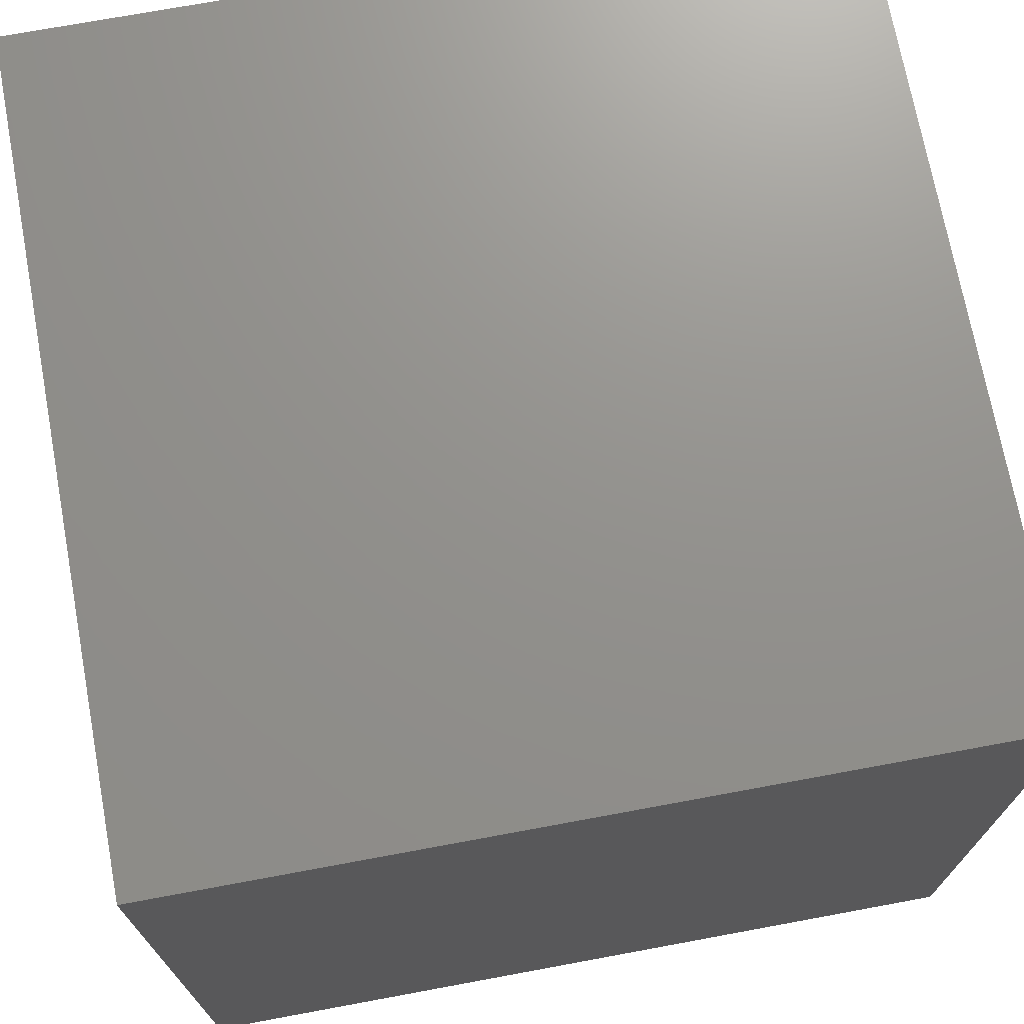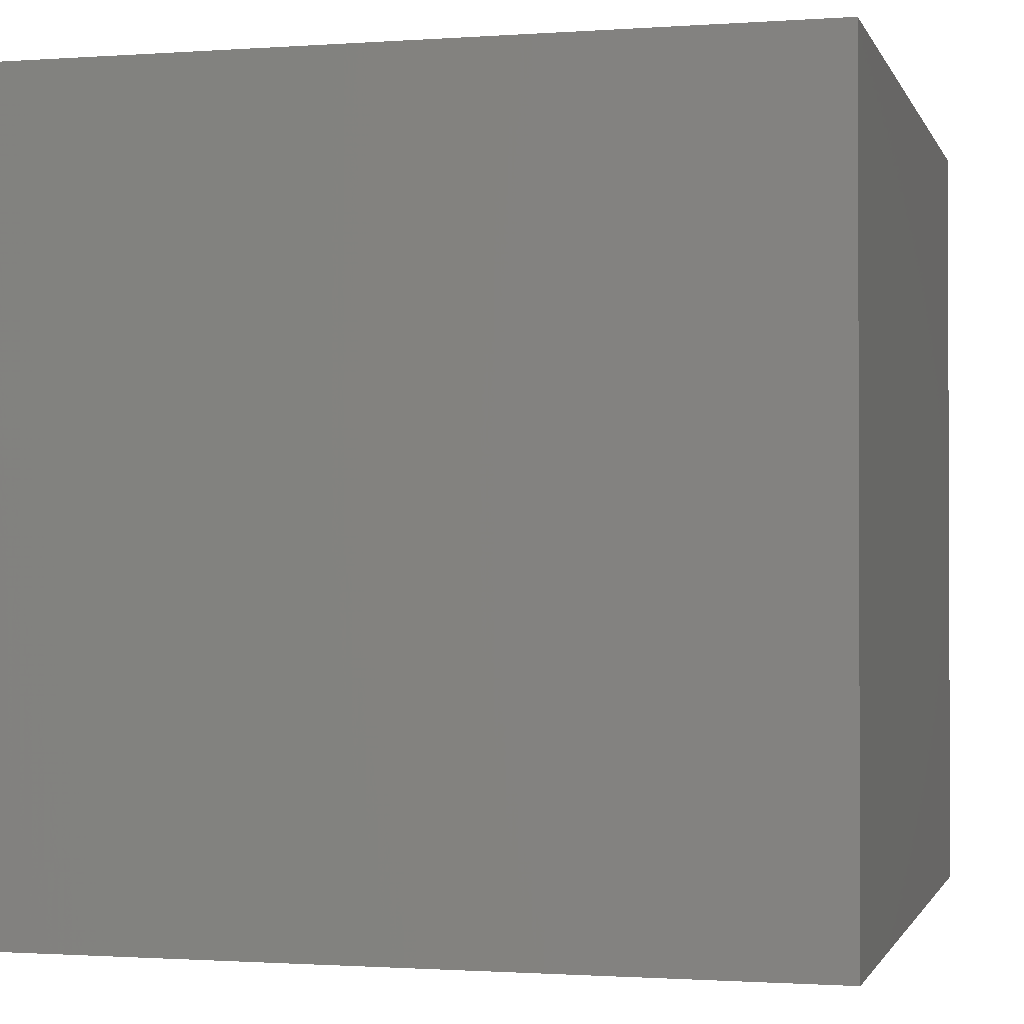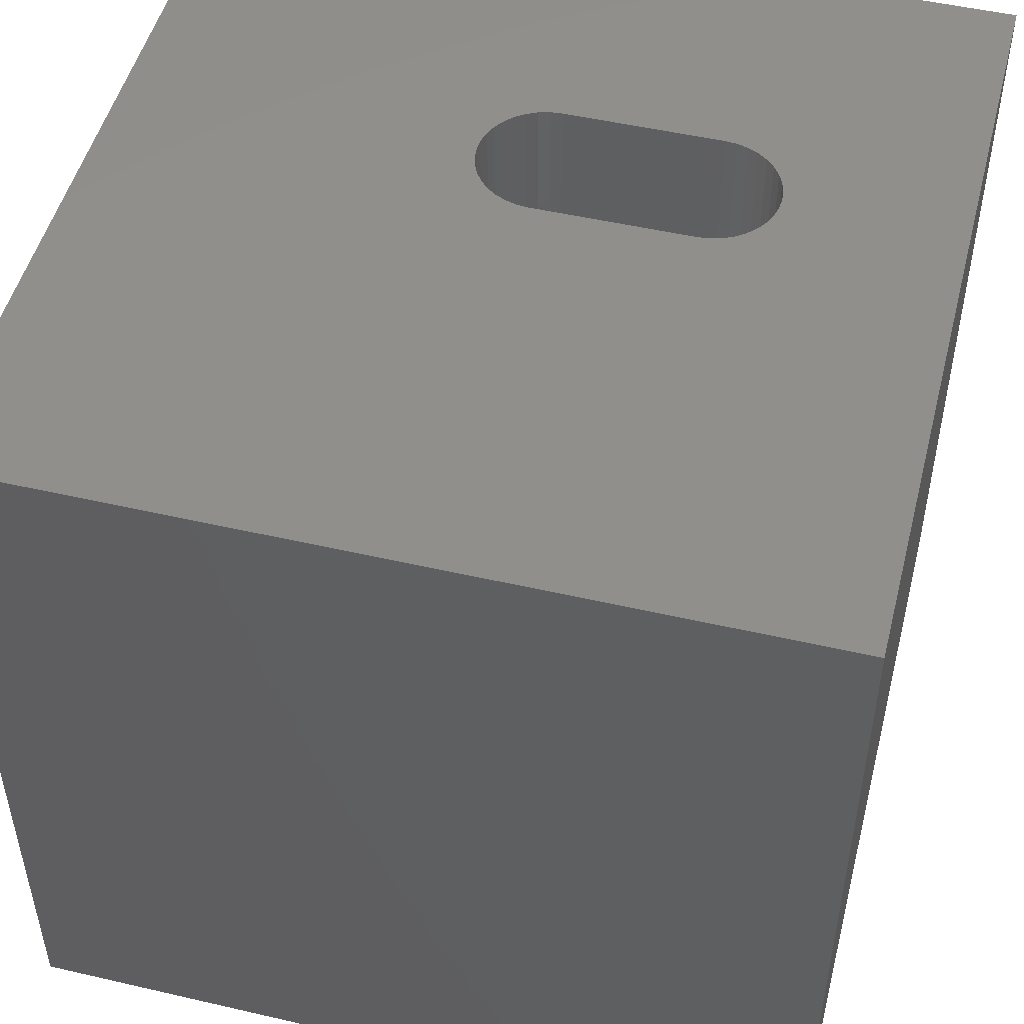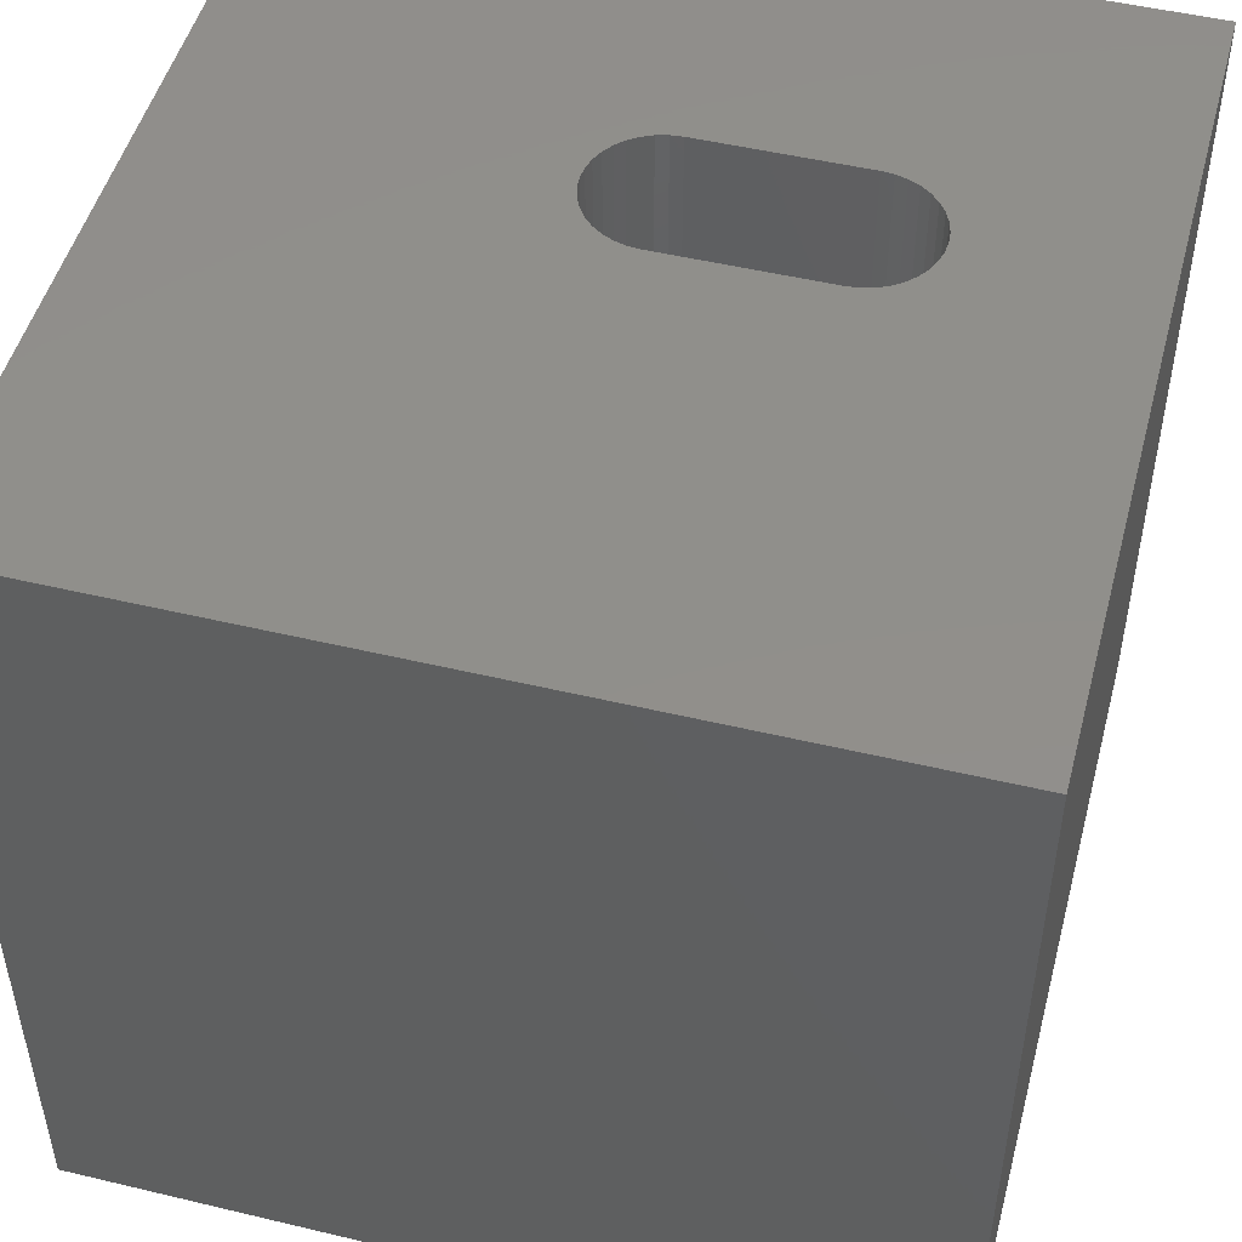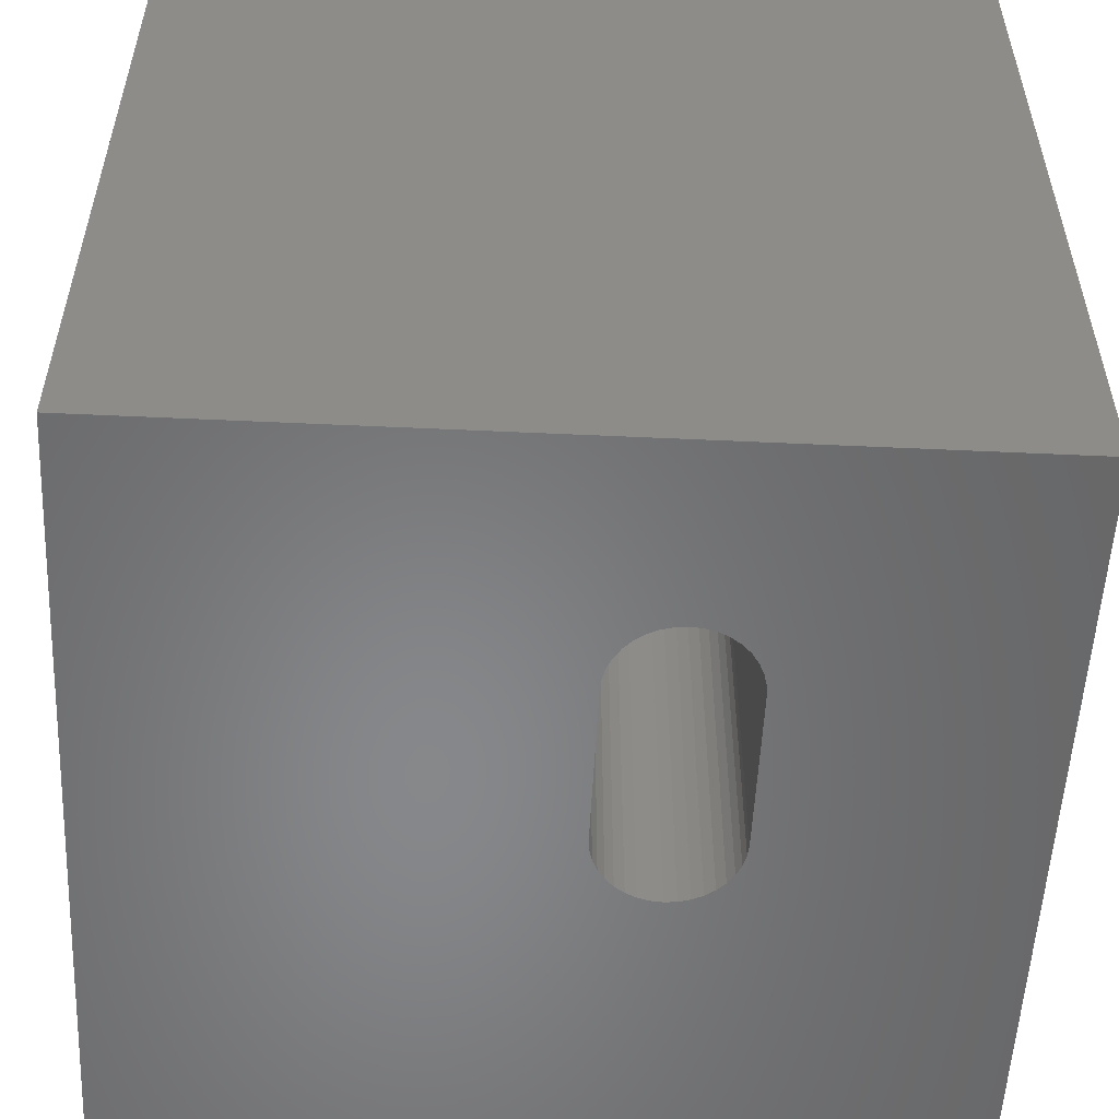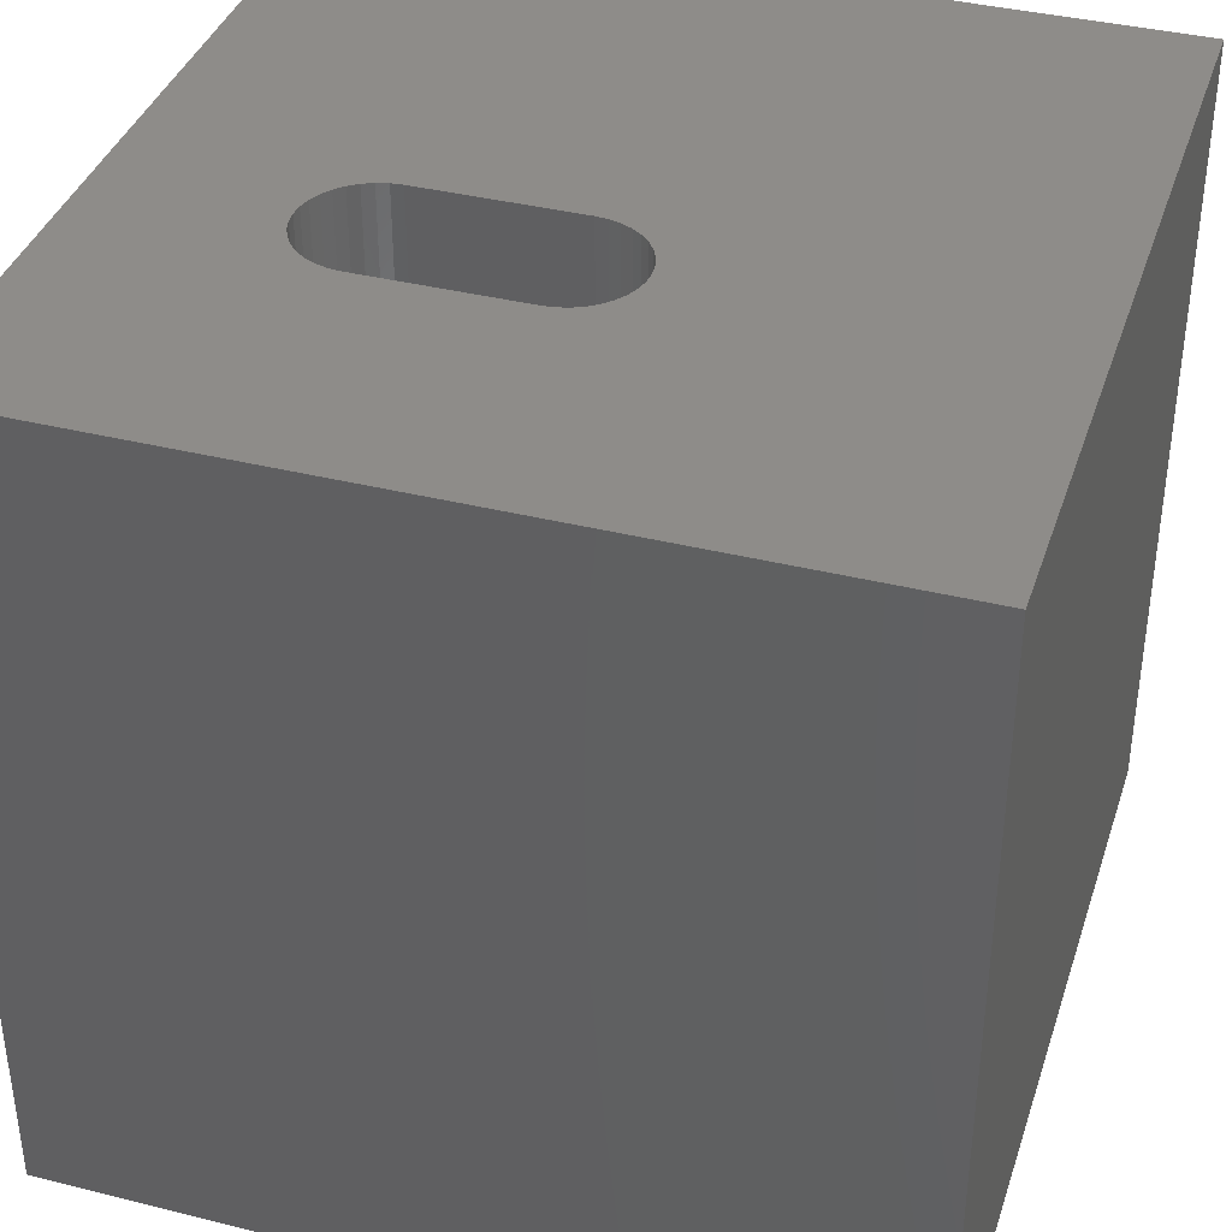
<metadata>
{"format":"stl","ext":"stl","renderer":"f3d","projection":"perspective","resolution":1024,"background":"white","views":[{"elev":71.9,"azim":79.5,"up":"+Y"},{"elev":-1.2,"azim":-165.4,"up":"+Z"},{"elev":49.8,"azim":104.3,"up":"+Z"},{"elev":49.4,"azim":104.8,"up":"+Z"},{"elev":-54.3,"azim":177.2,"up":"+Z"},{"elev":38.2,"azim":-72.5,"up":"+Z"}]}
</metadata>
<code>
# stl→obj: 84 verts, 168 faces
v 0 10 10
v 0 10 0
v 0 0 10
v 0 0 0
v 4.035 7.844 10
v 10 10 10
v 3.893 7.857 10
v 4.697 4.977 10
v 4.66 4.84 10
v 10 0 10
v 4.6 4.711 10
v 4.519 4.594 10
v 4.418 4.494 10
v 4.301 4.412 10
v 4.172 4.352 10
v 4.035 4.315 10
v 3.893 4.303 10
v 3.751 4.315 10
v 3.126 7.319 10
v 3.186 7.448 10
v 4.172 7.807 10
v 4.301 7.747 10
v 4.418 7.666 10
v 4.519 7.565 10
v 4.6 7.448 10
v 4.66 7.319 10
v 3.614 4.352 10
v 3.485 4.412 10
v 3.368 4.494 10
v 3.089 7.182 10
v 3.268 7.565 10
v 3.368 7.666 10
v 3.485 7.747 10
v 4.697 7.182 10
v 4.71 7.04 10
v 4.71 5.119 10
v 3.614 7.807 10
v 3.751 7.844 10
v 3.268 4.594 10
v 3.186 4.711 10
v 3.126 4.84 10
v 3.089 4.977 10
v 3.077 5.119 10
v 3.077 7.04 10
v 10 10 0
v 10 0 0
v 4.172 7.807 0
v 4.035 7.844 0
v 3.893 7.857 0
v 3.751 7.844 0
v 3.368 7.666 0
v 3.268 7.565 0
v 3.186 7.448 0
v 3.126 7.319 0
v 3.614 7.807 0
v 3.485 7.747 0
v 3.893 4.303 0
v 4.035 4.315 0
v 3.077 5.119 0
v 3.077 7.04 0
v 3.089 7.182 0
v 3.485 4.412 0
v 3.614 4.352 0
v 3.751 4.315 0
v 4.172 4.352 0
v 4.301 4.412 0
v 4.418 4.494 0
v 4.519 4.594 0
v 4.6 4.711 0
v 4.66 4.84 0
v 4.519 7.565 0
v 4.418 7.666 0
v 4.301 7.747 0
v 3.089 4.977 0
v 3.126 4.84 0
v 3.186 4.711 0
v 4.697 7.182 0
v 4.66 7.319 0
v 4.6 7.448 0
v 3.268 4.594 0
v 3.368 4.494 0
v 4.697 4.977 0
v 4.71 5.119 0
v 4.71 7.04 0
f 1 2 3
f 3 2 4
f 5 6 7
f 7 6 1
f 8 9 10
f 10 9 11
f 11 12 10
f 10 12 13
f 10 13 14
f 14 15 10
f 10 15 16
f 10 16 3
f 3 16 17
f 3 17 18
f 19 20 1
f 5 21 6
f 6 21 22
f 6 22 23
f 23 24 6
f 6 24 25
f 6 25 26
f 18 27 3
f 3 27 28
f 3 28 29
f 19 1 30
f 20 31 1
f 1 31 32
f 1 32 33
f 26 34 6
f 6 34 35
f 6 35 10
f 10 35 36
f 10 36 8
f 33 37 1
f 1 37 38
f 1 38 7
f 29 39 3
f 3 39 40
f 3 40 41
f 41 42 3
f 3 42 43
f 3 43 1
f 1 43 44
f 1 44 30
f 45 6 46
f 46 6 10
f 47 48 45
f 45 48 2
f 2 48 49
f 2 49 50
f 51 52 2
f 2 52 53
f 2 53 54
f 50 55 2
f 2 55 56
f 2 56 51
f 4 57 46
f 46 57 58
f 59 4 60
f 60 4 2
f 60 2 61
f 61 2 54
f 62 63 4
f 4 63 64
f 4 64 57
f 58 65 46
f 46 65 66
f 46 66 67
f 67 68 46
f 46 68 69
f 46 69 70
f 71 72 45
f 45 72 73
f 45 73 47
f 59 74 4
f 4 74 75
f 4 75 76
f 77 78 45
f 45 78 79
f 45 79 71
f 76 80 4
f 4 80 81
f 4 81 62
f 70 82 46
f 46 82 83
f 46 83 45
f 45 83 84
f 45 84 77
f 6 45 1
f 1 45 2
f 46 10 4
f 4 10 3
f 59 43 42
f 59 42 74
f 74 42 41
f 74 41 75
f 75 41 40
f 75 40 76
f 76 40 39
f 76 39 80
f 80 39 29
f 80 29 81
f 81 29 28
f 81 28 62
f 62 28 27
f 62 27 63
f 63 27 18
f 63 18 64
f 64 18 17
f 64 17 57
f 57 17 16
f 57 16 58
f 58 16 15
f 58 15 65
f 65 15 14
f 65 14 66
f 66 14 13
f 66 13 67
f 67 13 12
f 67 12 68
f 68 12 11
f 68 11 69
f 69 11 9
f 69 9 70
f 70 9 8
f 70 8 82
f 82 8 36
f 82 36 83
f 59 60 43
f 43 60 44
f 84 35 34
f 84 34 77
f 77 34 26
f 77 26 78
f 78 26 25
f 78 25 79
f 79 25 24
f 79 24 71
f 71 24 23
f 71 23 72
f 72 23 22
f 72 22 73
f 73 22 21
f 73 21 47
f 47 21 5
f 47 5 48
f 48 5 7
f 48 7 49
f 49 7 38
f 49 38 50
f 50 38 37
f 50 37 55
f 55 37 33
f 55 33 56
f 56 33 32
f 56 32 51
f 51 32 31
f 51 31 52
f 52 31 20
f 52 20 53
f 53 20 19
f 53 19 54
f 54 19 30
f 54 30 61
f 61 30 44
f 61 44 60
f 84 83 35
f 35 83 36

</code>
